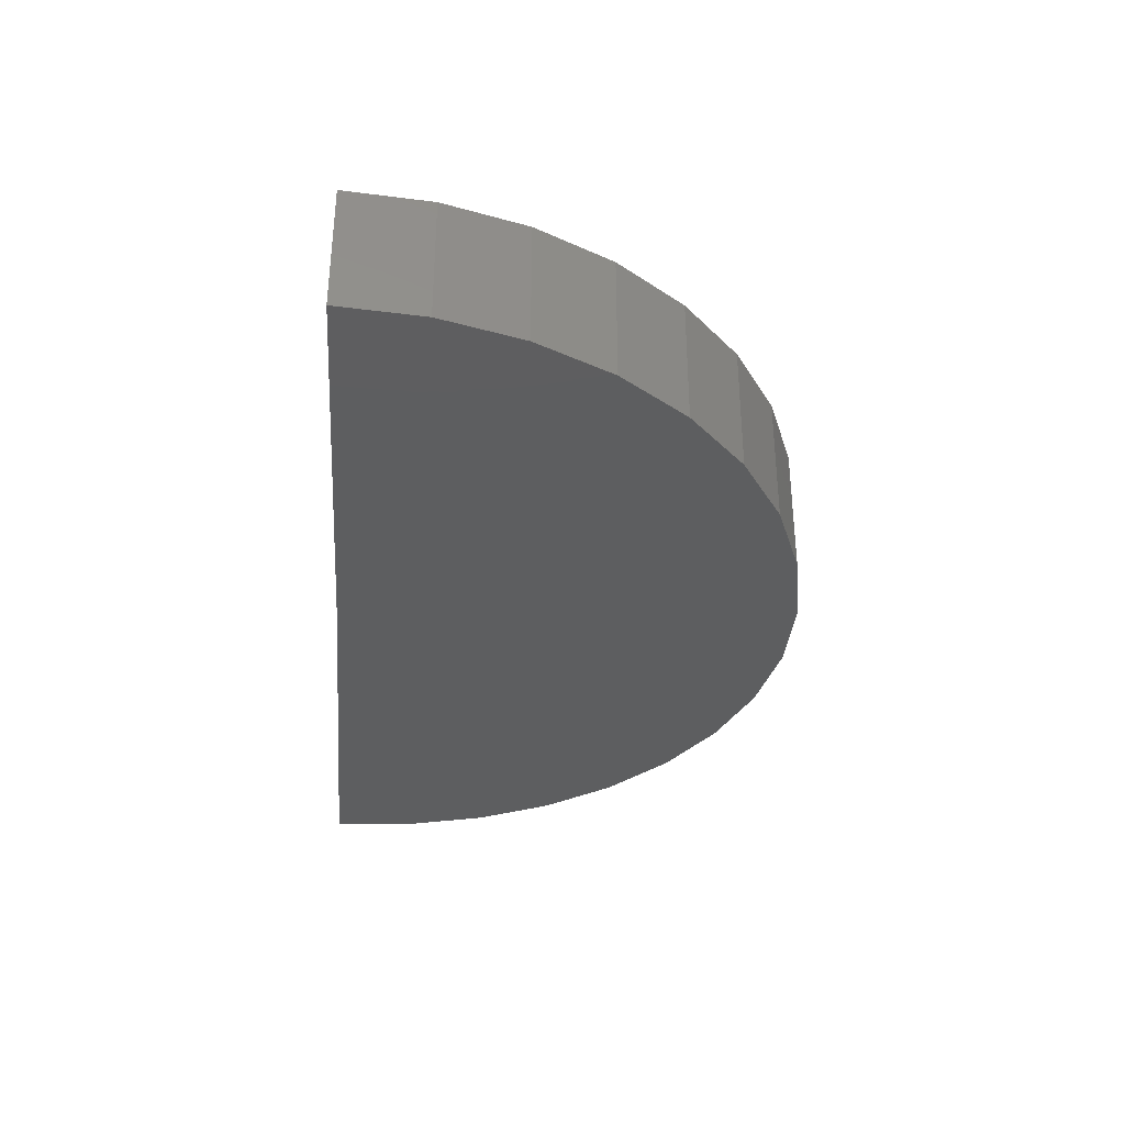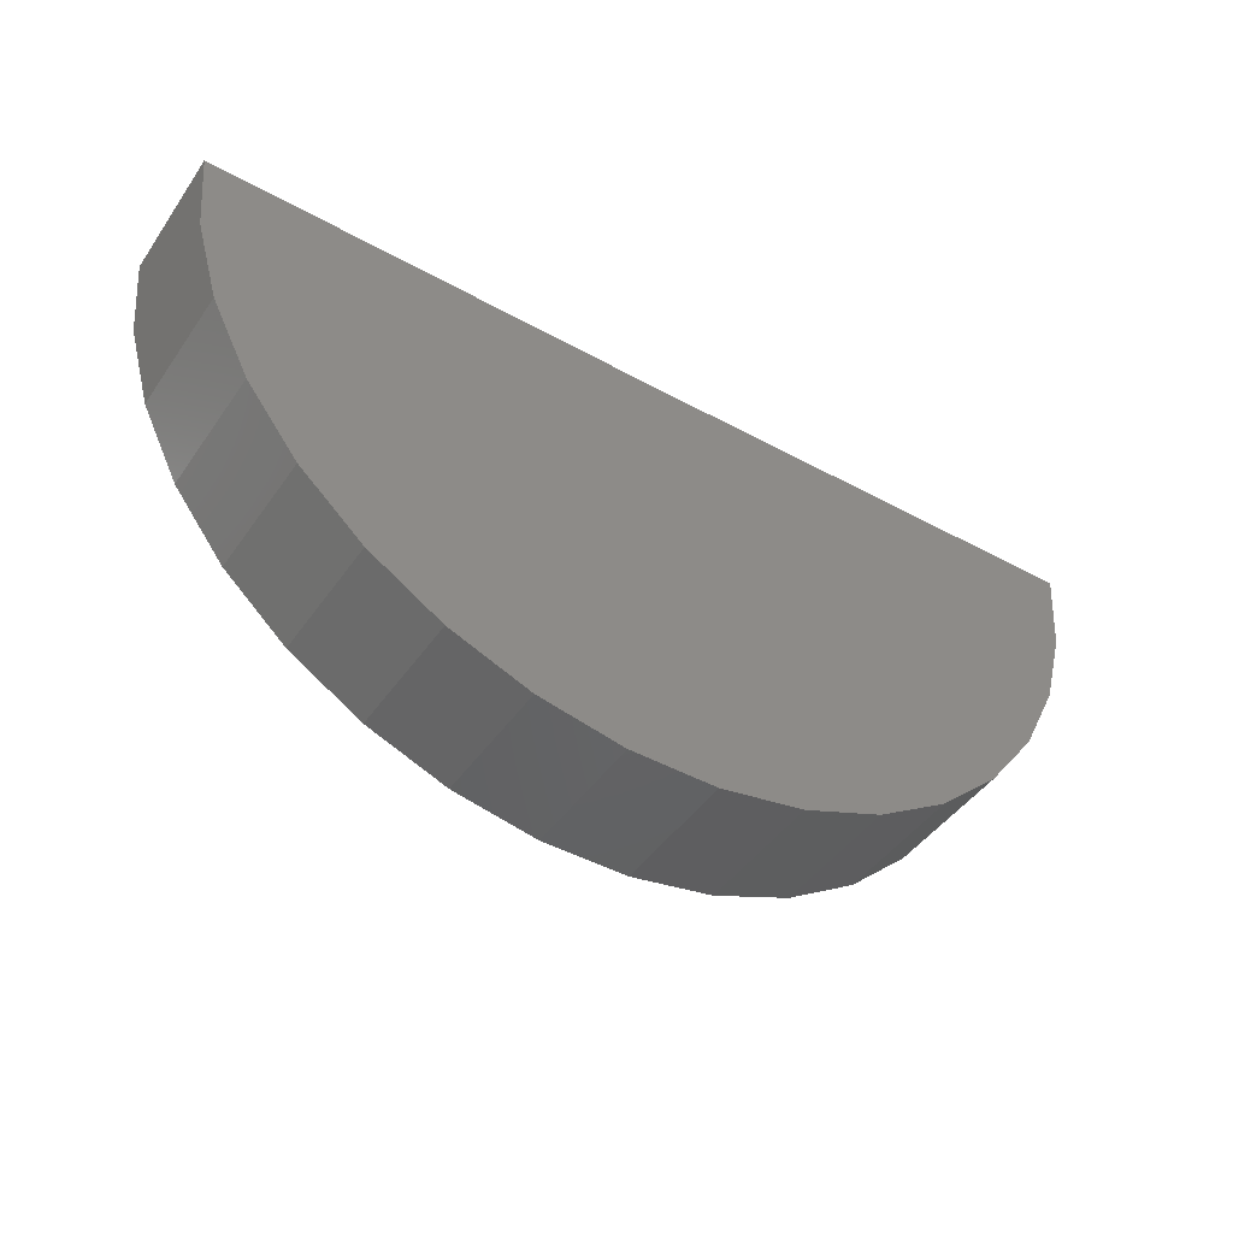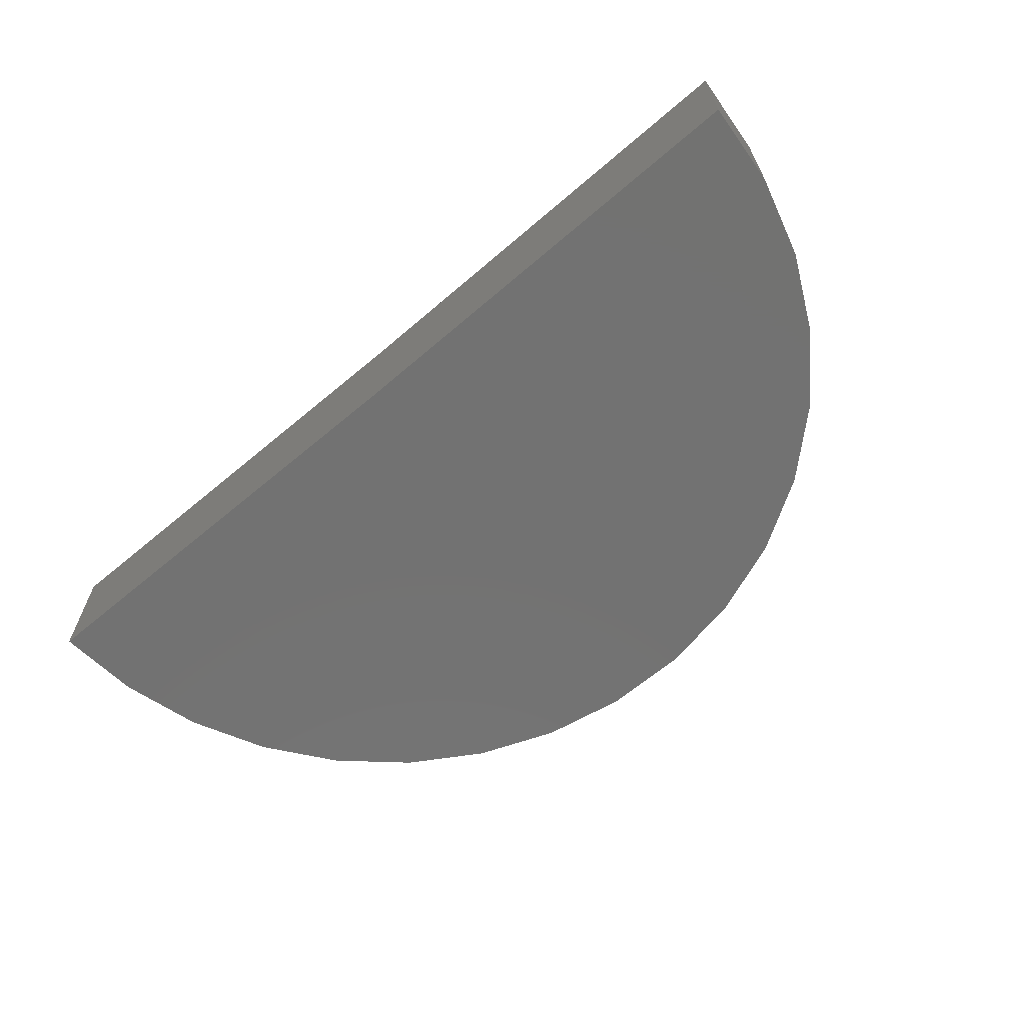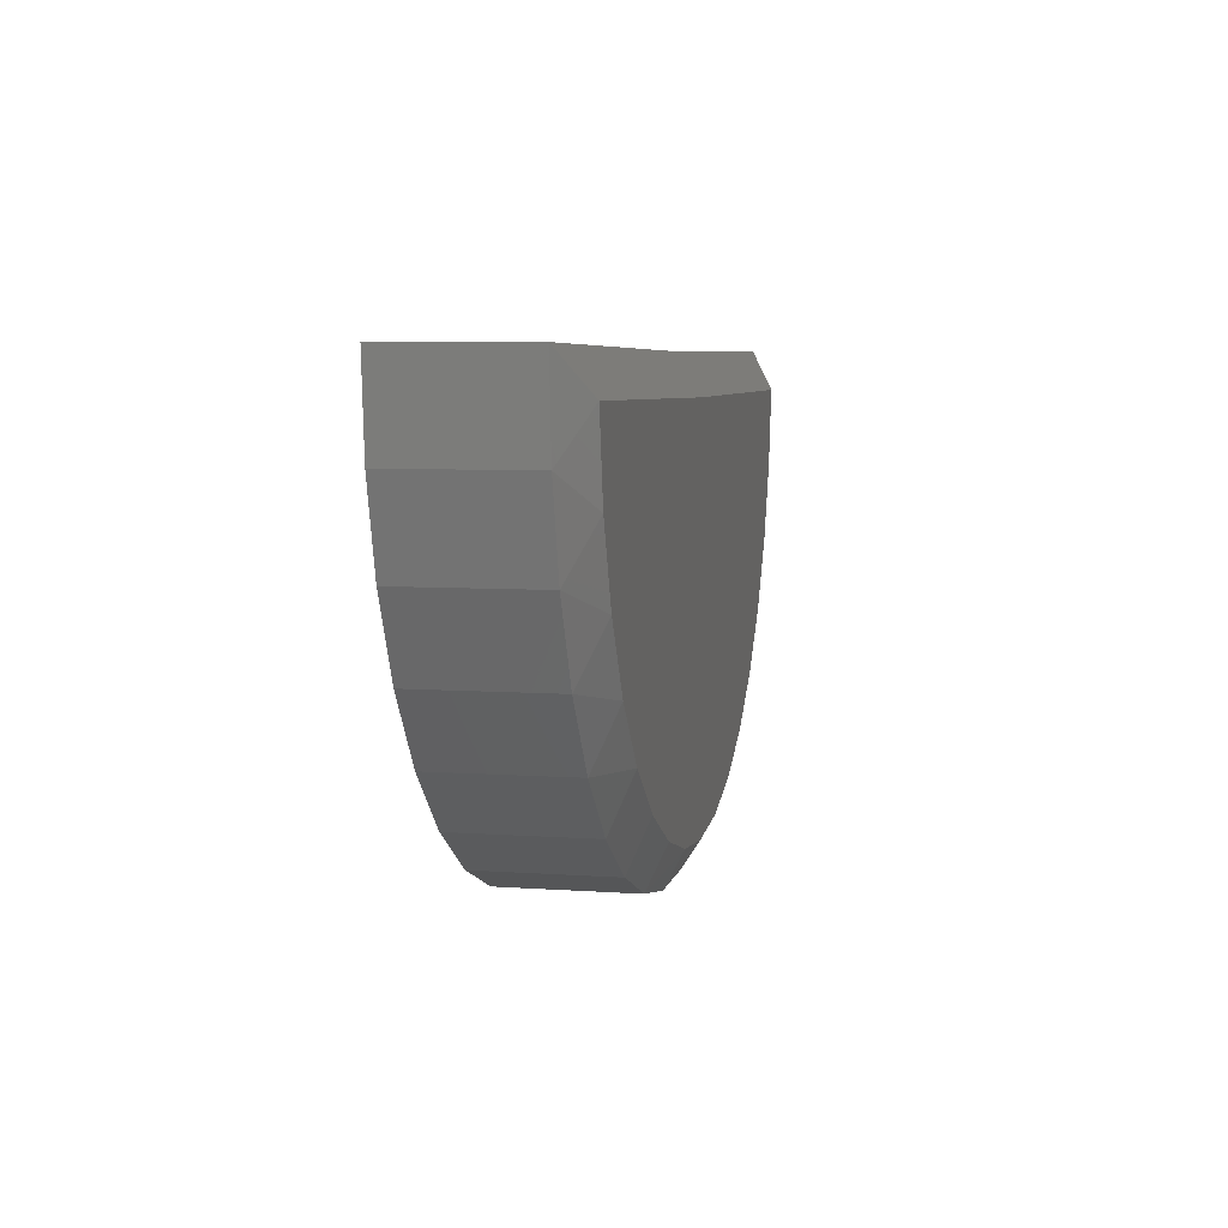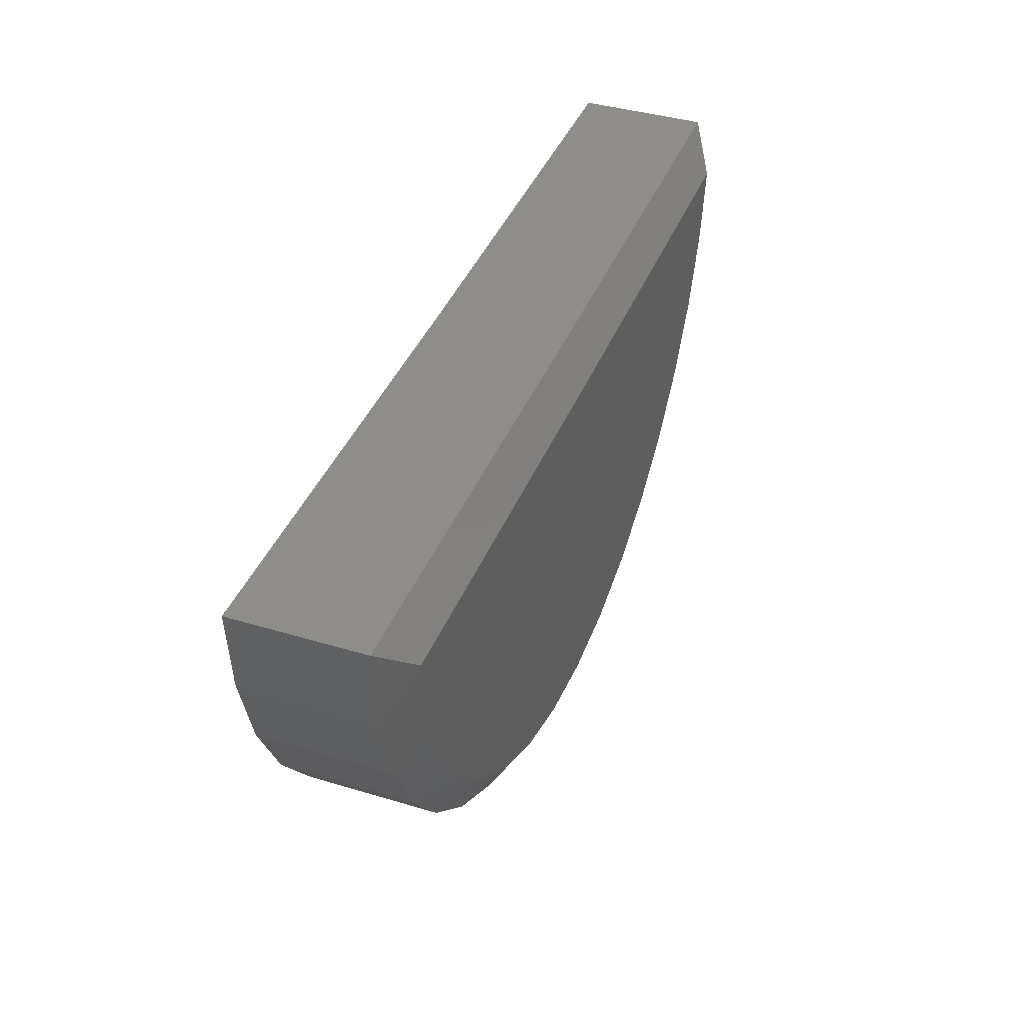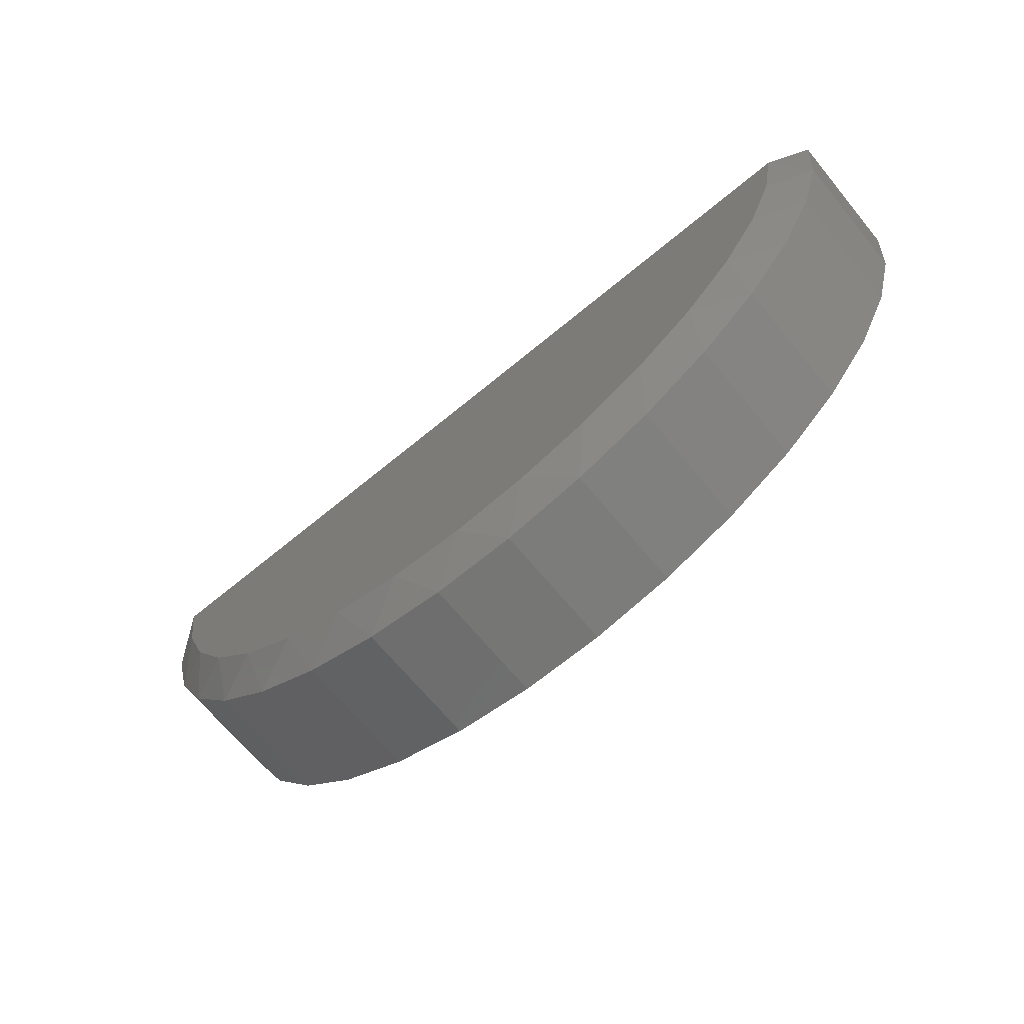
<metadata>
{"format":"stl","ext":"stl","renderer":"f3d","projection":"perspective","resolution":1024,"background":"white","views":[{"elev":-34.5,"azim":-95.1,"up":"+Z"},{"elev":-45.3,"azim":147.3,"up":"+Y"},{"elev":-64.2,"azim":-139.8,"up":"+Z"},{"elev":6.4,"azim":-78.2,"up":"+Y"},{"elev":40.2,"azim":-69.6,"up":"+Y"},{"elev":-68.5,"azim":39.6,"up":"+Y"}]}
</metadata>
<code>
# stl→obj: 56 verts, 108 faces
v -0.7812 0 -0.2578
v -2.351 0.01935 -0.2578
v -0.7812 2.459e-17 0.1852
v -2.351 0.01935 0.1852
v 0.7891 1.743e-16 -0.2578
v 0.7891 1.989e-16 0.1852
v -2.168 -0.3775 0.2711
v -2.075 -0.627 0.2711
v 0.5045 -0.6428 0.2711
v 0.601 -0.3946 0.2711
v 0.6501 -0.1328 0.2711
v -0.7821 -0.1328 0.2711
v -2.214 -0.1152 0.2711
v -0.7901 -1.437 0.2711
v -0.5248 -1.414 0.2711
v -1.055 -1.411 0.2711
v -0.2682 -1.343 0.2711
v -1.311 -1.336 0.2711
v -0.02927 -1.225 0.2711
v -1.548 -1.216 0.2711
v 0.1838 -1.065 0.2711
v -1.759 -1.053 0.2711
v 0.3638 -0.869 0.2711
v -1.937 -0.8549 0.2711
v -2.328 -0.2706 0.1852
v -2.328 -0.2706 -0.2578
v -2.252 -0.5513 0.1852
v -2.252 -0.5513 -0.2578
v -2.125 -0.8131 0.1852
v -2.125 -0.8131 -0.2578
v -1.952 -1.047 0.1852
v -1.952 -1.047 -0.2578
v -1.738 -1.245 0.1852
v -1.738 -1.245 -0.2578
v -1.492 -1.4 0.1852
v -1.492 -1.4 -0.2578
v -1.222 -1.507 0.1852
v -1.222 -1.507 -0.2578
v -0.9363 -1.563 0.1852
v -0.9363 -1.563 -0.2578
v -0.6454 -1.564 0.1852
v -0.6454 -1.564 -0.2578
v -0.3592 -1.513 0.1852
v -0.3592 -1.513 -0.2578
v -0.08742 -1.409 0.1852
v -0.08742 -1.409 -0.2578
v 0.1605 -1.257 0.1852
v 0.1605 -1.257 -0.2578
v 0.3762 -1.061 0.1852
v 0.3762 -1.061 -0.2578
v 0.5521 -0.8296 0.1852
v 0.5521 -0.8296 -0.2578
v 0.6822 -0.5694 0.1852
v 0.6822 -0.5694 -0.2578
v 0.7621 -0.2897 0.1852
v 0.7621 -0.2897 -0.2578
f 1 2 3
f 3 2 4
f 1 3 5
f 5 3 6
f 7 8 9
f 7 9 10
f 7 10 11
f 7 11 12
f 7 12 13
f 14 15 16
f 16 15 17
f 16 17 18
f 18 17 19
f 18 19 20
f 20 19 21
f 20 21 22
f 22 21 23
f 22 23 24
f 24 23 9
f 24 9 8
f 4 2 25
f 25 2 26
f 25 26 27
f 27 26 28
f 27 28 29
f 29 28 30
f 29 30 31
f 31 30 32
f 31 32 33
f 33 32 34
f 33 34 35
f 35 34 36
f 35 36 37
f 37 36 38
f 37 38 39
f 39 38 40
f 39 40 41
f 41 40 42
f 41 42 43
f 43 42 44
f 43 44 45
f 45 44 46
f 45 46 47
f 47 46 48
f 47 48 49
f 49 48 50
f 49 50 51
f 51 50 52
f 51 52 53
f 53 52 54
f 53 54 55
f 55 54 56
f 55 56 6
f 6 56 5
f 11 55 6
f 11 10 55
f 13 25 7
f 13 4 25
f 10 53 55
f 9 51 53
f 9 53 10
f 23 21 49
f 49 51 23
f 23 51 9
f 19 45 47
f 19 47 21
f 47 49 21
f 17 43 45
f 17 45 19
f 15 41 43
f 15 43 17
f 14 39 41
f 14 41 15
f 16 18 37
f 37 39 16
f 16 39 14
f 20 33 35
f 20 35 18
f 35 37 18
f 22 31 33
f 22 33 20
f 24 29 31
f 24 31 22
f 8 7 27
f 27 29 8
f 8 29 24
f 25 27 7
f 6 3 11
f 11 3 12
f 4 13 3
f 3 13 12
f 26 2 1
f 26 1 5
f 26 5 56
f 26 56 54
f 26 54 28
f 42 40 44
f 44 40 38
f 44 38 46
f 46 38 36
f 46 36 48
f 48 36 34
f 48 34 50
f 50 34 32
f 50 32 52
f 52 32 30
f 52 30 54
f 54 30 28

</code>
